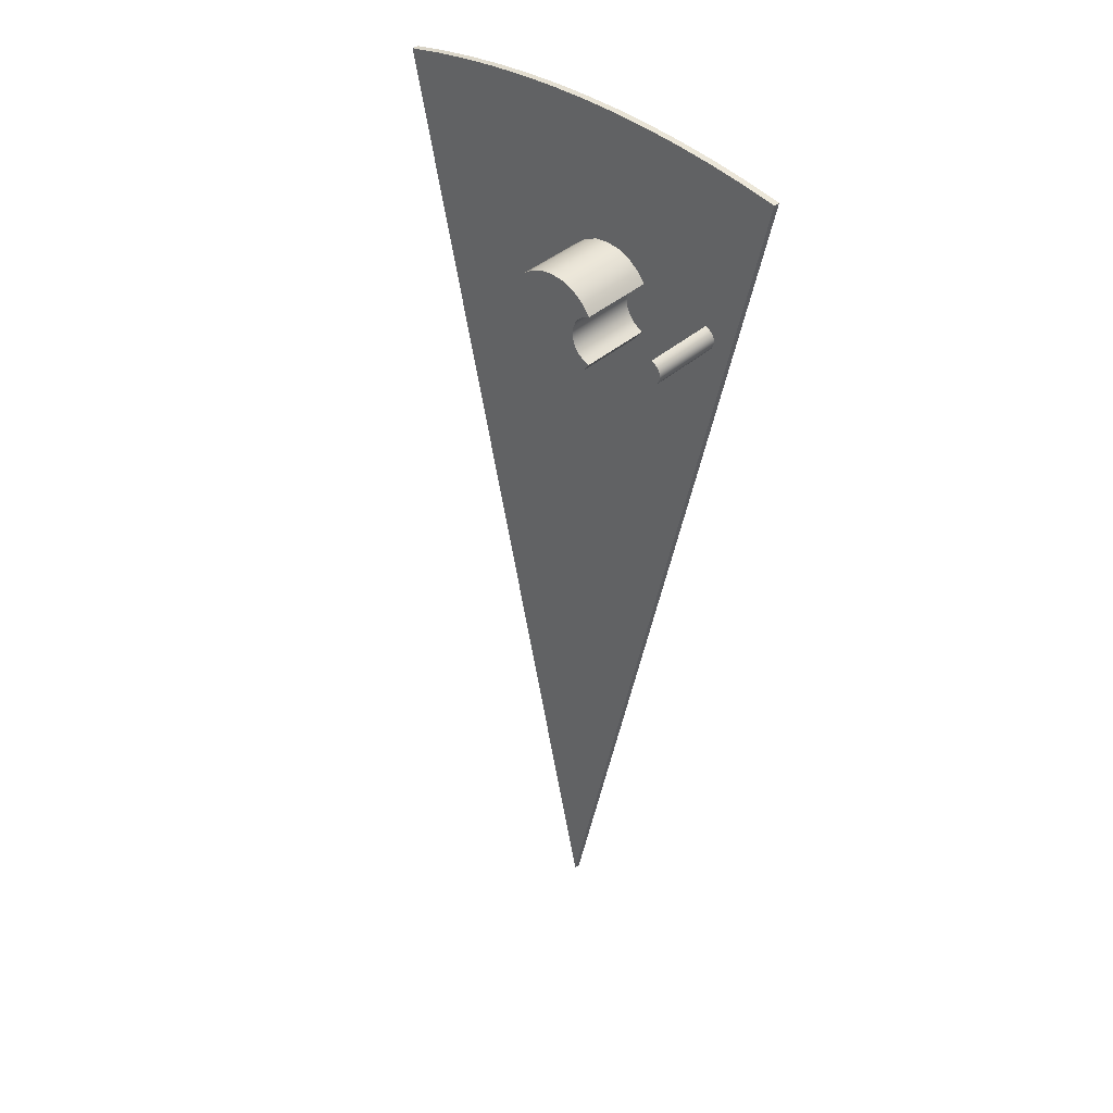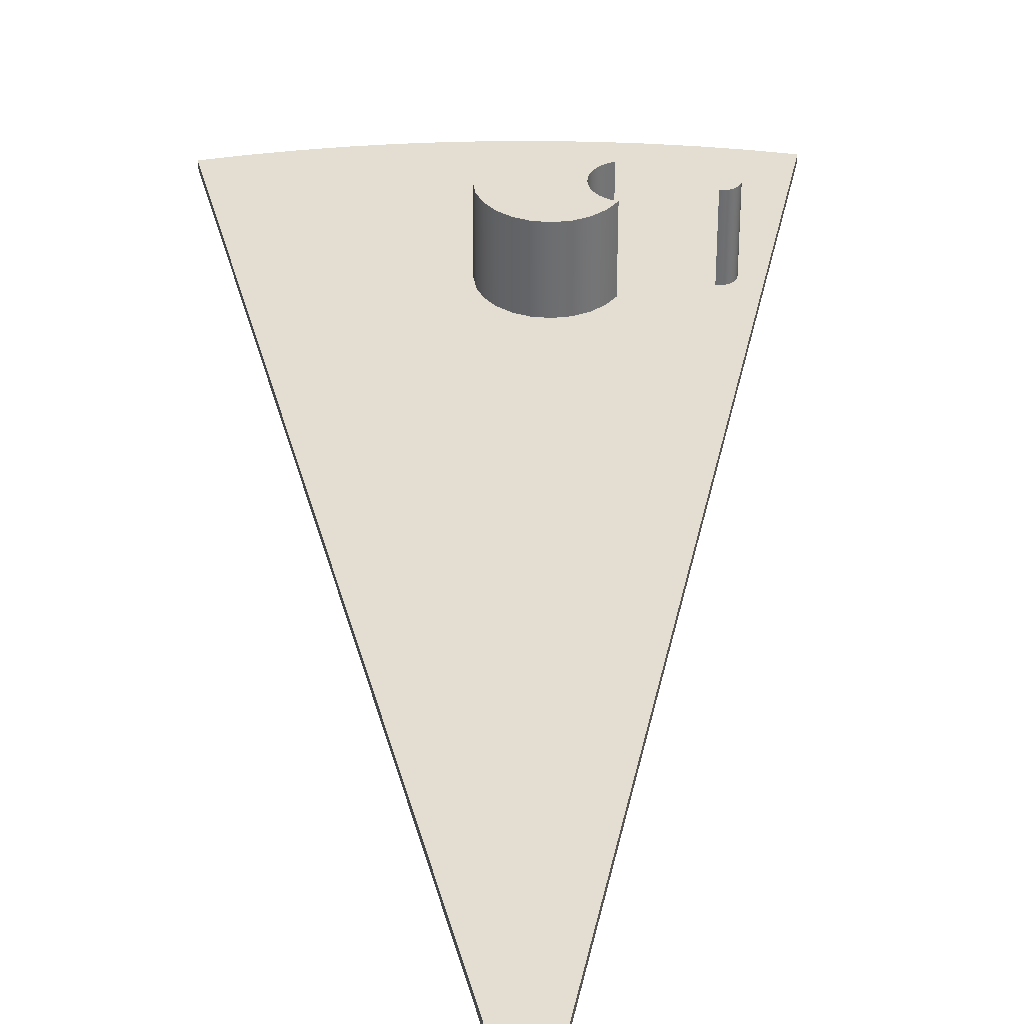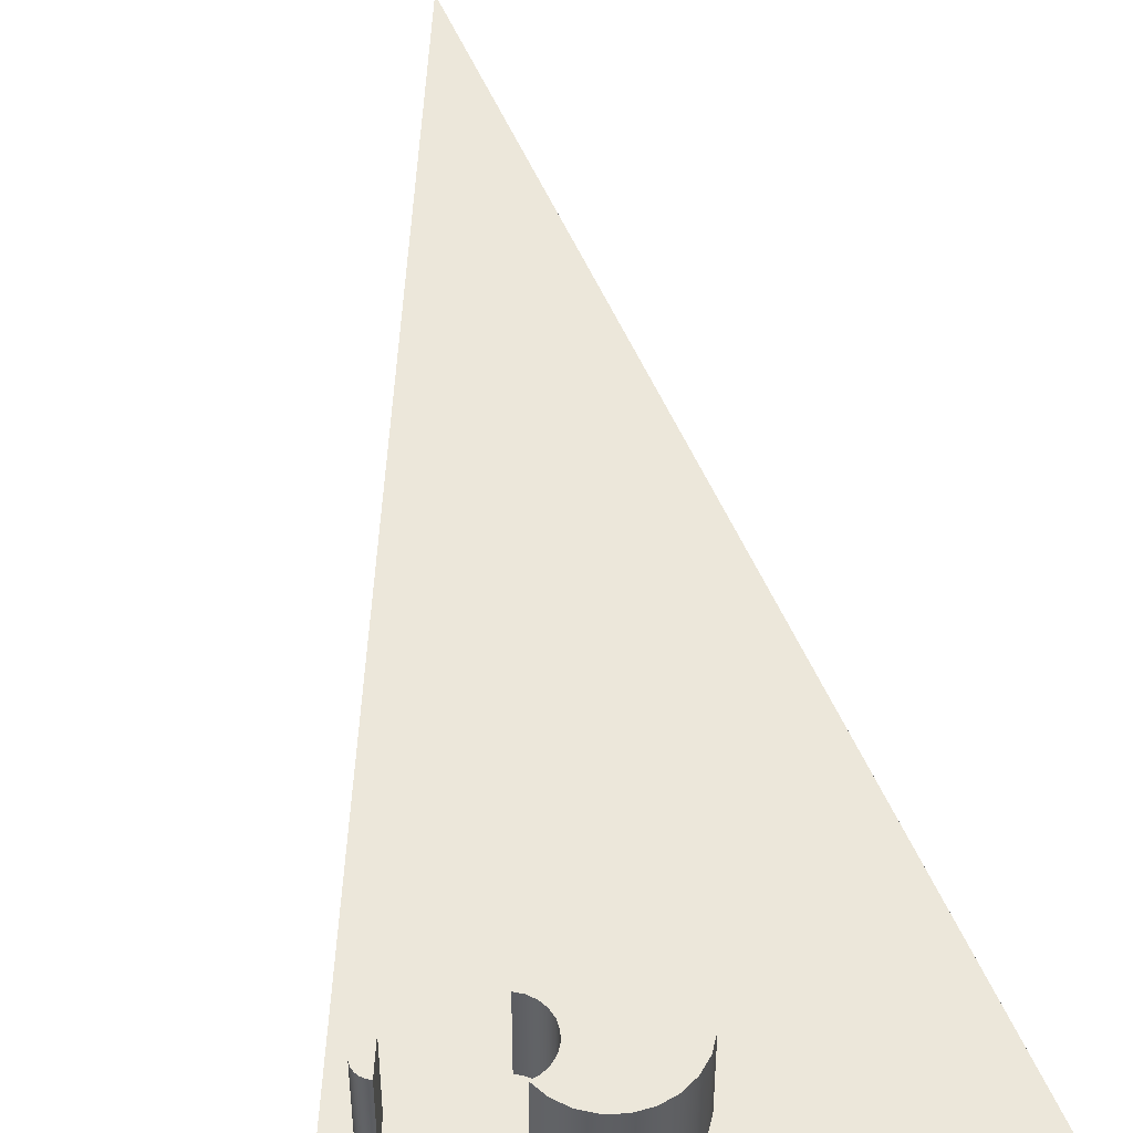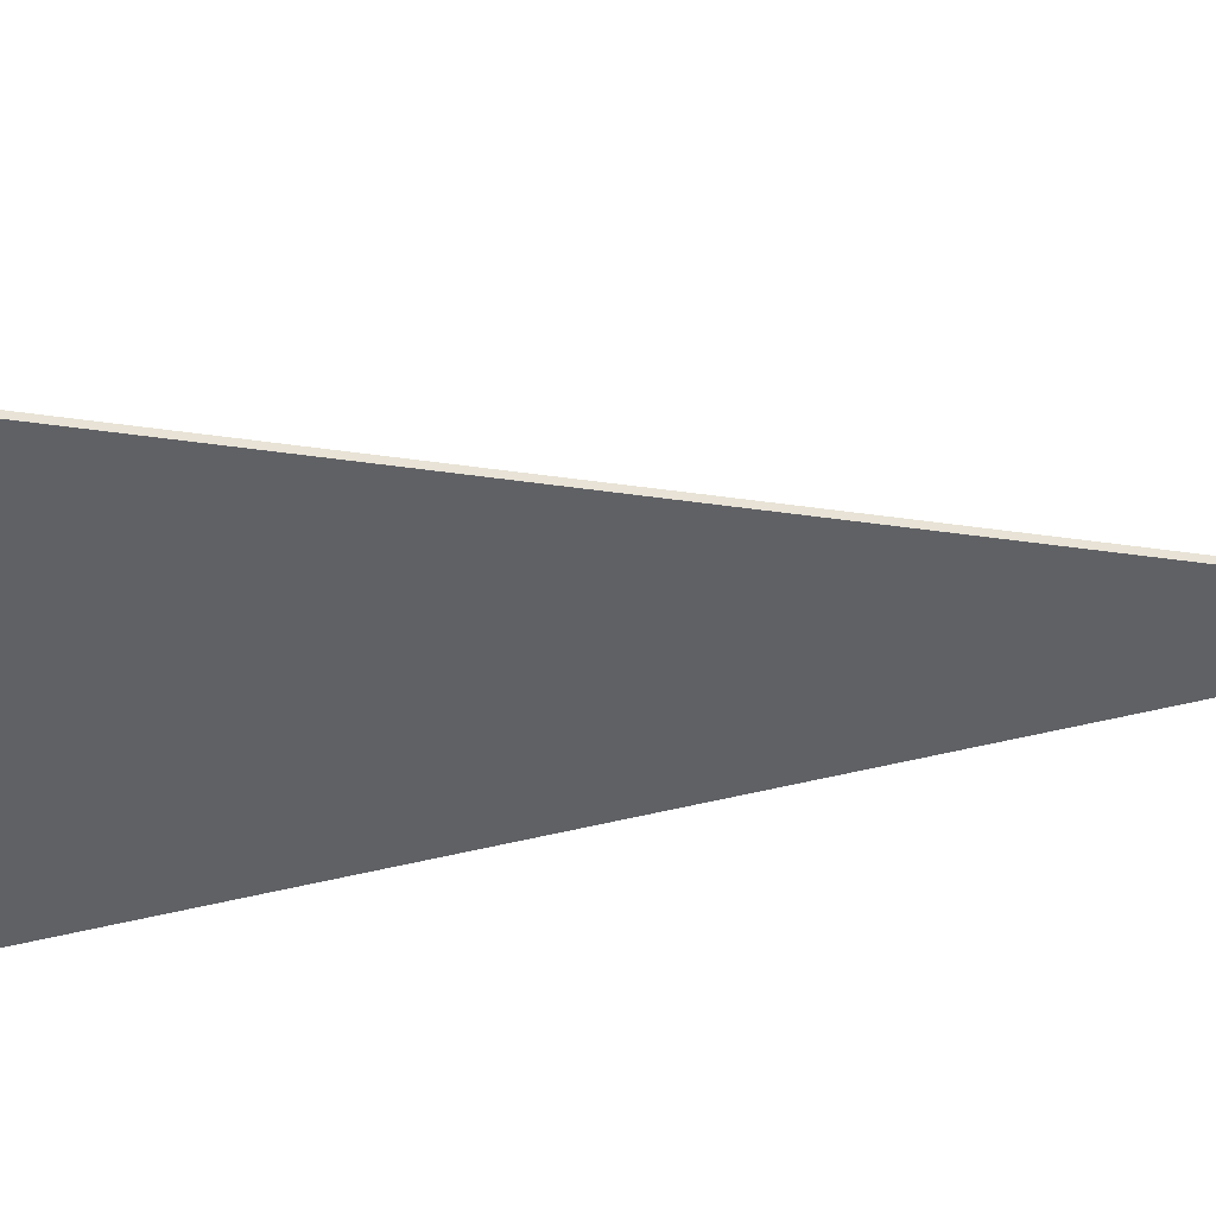
<metadata>
{"format":"obj","ext":"obj","renderer":"f3d","projection":"perspective","resolution":1024,"background":"white","views":[{"elev":39.7,"azim":-137.4,"up":"+Z"},{"elev":36.0,"azim":178.8,"up":"+Y"},{"elev":50.5,"azim":-9.6,"up":"+Y"},{"elev":-49.2,"azim":93.5,"up":"+Y"}]}
</metadata>
<code>
g Mesh1 Group1 Model
v -3.94e+04 202 -3495
v -39558 202 -6108
v -40176 202 -3593
f 1 2 3
v -3.953e+04 202 -5900
f 2 1 4
f 3 2 1
v -3.953e+04 202 -6317
f 5 3 2
v -3.621e+04 202 -2.637e+04
f 6 3 5
v -4.027e+04 202 -6108
f 6 7 3
v -4.028e+04 202 -6212
f 6 8 7
v -4.032e+04 202 -6308
f 6 9 8
v -4.038e+04 202 -6390
f 6 10 9
v -4.047e+04 202 -6454
f 6 11 10
v -40562 202 -6494
f 6 12 11
v -40580 202 -6496
f 12 6 13
f 13 6 12
v -3.621e+04 202 -3.086e+04
f 14 13 6
v -4.067e+04 202 -6507
f 14 15 13
v -4.077e+04 202 -6494
f 14 16 15
v -4.086e+04 202 -6454
f 14 17 16
v -4.095e+04 202 -6390
f 14 18 17
v -4.101e+04 202 -6308
f 14 19 18
v -4.105e+04 202 -6212
f 14 20 19
v -4.271e+04 202 -1259
f 21 20 14
v -4.106e+04 202 -6108
f 20 21 22
f 14 20 21
f 19 20 14
v -4.101e+04 2452 -6308
f 20 23 19
v -4.105e+04 2452 -6212
f 23 20 24
f 24 20 23
f 22 24 20
v -4.106e+04 2452 -6108
f 24 22 25
f 25 22 24
v -4.105e+04 202 -6005
f 26 25 22
v -4.105e+04 2452 -6005
f 25 26 27
f 27 26 25
v -4.101e+04 202 -5909
f 28 27 26
v -4.101e+04 2452 -5909
f 27 28 29
f 29 28 27
v -4.095e+04 202 -5826
f 30 29 28
v -4.095e+04 2452 -5826
f 29 30 31
f 31 30 29
v -4.086e+04 2452 -5763
f 30 32 31
v -4.086e+04 202 -5763
f 32 30 33
f 33 30 32
v -4.157e+04 202 -2008
f 30 34 33
f 28 34 30
f 26 34 28
f 34 26 22
f 22 26 34
f 22 25 26
f 28 34 26
f 30 34 28
f 33 34 30
v -4.077e+04 202 -5723
f 33 34 35
f 35 34 33
v -4.075e+04 202 -5720
f 35 34 36
f 36 34 35
v -4.115e+04 202 -3754
f 34 37 36
v -4.147e+04 202 -1989
f 37 34 38
f 36 37 34
f 36 37 3
f 3 37 36
v -3.942e+04 202 -3406
f 39 3 37
f 3 39 1
f 37 3 39
f 1 39 3
v -3.939e+04 202 -1686
f 39 40 1
v -4.043e+04 202 -1819
f 39 41 40
f 37 41 39
f 41 37 38
f 38 37 41
f 38 34 37
v -4.057e+04 202 -868.4
f 34 42 38
v -4.165e+04 202 -1045
f 42 34 43
f 43 34 42
f 34 21 43
f 22 21 34
f 22 21 20
f 34 21 22
f 43 21 34
v -4.271e+04 1.155e-11 -1259
f 44 43 21
v -4.165e+04 1.155e-11 -1045
f 43 44 45
f 45 44 43
v -3.621e+04 1.155e-11 -3.086e+04
f 46 45 44
v -4.057e+04 1.155e-11 -868.4
f 45 46 47
f 44 45 46
f 47 46 45
v -3.949e+04 1.155e-11 -731
f 47 46 48
f 48 46 47
v -3.841e+04 1.155e-11 -632.4
f 48 46 49
f 49 46 48
v -3.732e+04 1.155e-11 -572.8
f 49 46 50
f 50 46 49
v -3.623e+04 1.155e-11 -552.3
f 50 46 51
f 51 46 50
v -3.514e+04 1.155e-11 -570.9
f 51 46 52
f 52 46 51
v -2.975e+04 1.155e-11 -1248
f 52 46 53
f 53 46 52
v -2.975e+04 202 -1248
f 46 54 53
f 54 46 14
f 53 54 46
v -3.082e+04 1.155e-11 -1035
f 54 55 53
v -3.082e+04 202 -1035
f 55 54 56
f 53 55 54
v -3.189e+04 1.155e-11 -860.8
f 57 53 55
v -3.297e+04 1.155e-11 -725.3
f 58 53 57
v -3.406e+04 1.155e-11 -628.6
f 59 53 58
f 52 53 59
f 59 53 52
f 58 53 59
f 57 53 58
f 55 53 57
f 56 57 55
v -3.189e+04 202 -860.8
f 57 56 60
f 55 57 56
f 60 56 57
v -3.099e+04 202 -1980
f 61 60 56
v -3.203e+04 202 -1811
f 62 60 61
v -3.297e+04 202 -725.3
f 62 63 60
v -3.308e+04 202 -1680
f 64 63 62
v -3.406e+04 202 -628.6
f 64 65 63
v -3.413e+04 202 -1586
f 66 65 64
v -3.514e+04 202 -570.9
f 66 67 65
v -35178 202 -1531
f 68 67 66
v -36232 202 -1513
f 69 67 68
v -3.623e+04 202 -552.3
f 69 70 67
v -37286 202 -1532
f 71 70 69
v -3.732e+04 202 -572.8
f 71 72 70
v -3.834e+04 202 -1590
f 73 72 71
v -3.841e+04 202 -632.4
f 73 74 72
f 40 74 73
v -3.949e+04 202 -731
f 40 75 74
f 41 75 40
f 41 42 75
f 38 42 41
f 38 42 34
f 41 42 38
f 75 42 41
f 47 75 42
f 75 47 48
f 48 47 75
f 42 75 47
f 42 45 47
f 45 42 43
f 47 45 42
f 43 42 45
f 48 74 75
f 74 48 49
f 49 48 74
f 75 74 48
f 74 75 40
f 40 75 41
f 40 41 39
f 39 41 37
f 1 40 39
v -3.919e+04 202 -3468
f 1 40 76
f 76 40 1
f 76 40 73
f 73 40 76
f 73 74 40
f 72 74 73
f 49 72 74
f 72 49 50
f 50 49 72
f 74 72 49
f 50 70 72
f 70 50 51
f 51 50 70
f 72 70 50
f 70 72 71
f 71 72 73
v -3.821e+04 202 -3379
f 77 73 71
f 76 73 77
f 77 73 76
f 71 73 77
v -3.722e+04 202 -3325
f 77 71 78
f 78 71 77
f 78 71 69
f 69 71 78
f 69 70 71
f 67 70 69
f 51 67 70
f 67 51 52
f 52 51 67
f 70 67 51
f 52 65 67
f 65 52 59
f 59 52 65
f 67 65 52
f 65 67 66
f 66 67 68
f 68 67 69
v -3.623e+04 202 -3306
f 79 69 68
f 78 69 79
f 79 69 78
f 68 69 79
v -3.524e+04 202 -3323
f 79 68 80
f 80 68 79
v -3.425e+04 202 -3375
f 80 68 81
f 81 68 80
f 81 68 66
f 66 68 81
v -3.327e+04 202 -3463
f 81 66 82
f 82 66 81
f 82 66 64
f 64 66 82
f 64 65 66
f 63 65 64
f 59 63 65
f 63 59 58
f 58 59 63
f 65 63 59
f 58 60 63
f 60 58 57
f 57 58 60
f 63 60 58
f 60 63 62
f 62 63 64
v -3.304e+04 202 -3400
f 83 64 62
v -3.306e+04 202 -3490
f 84 64 83
f 82 64 84
f 84 64 82
f 83 64 84
f 62 64 83
v -3.131e+04 202 -3745
f 83 62 85
f 85 62 83
f 85 62 61
f 61 62 85
f 61 60 62
f 56 60 61
v -3.09e+04 202 -1998
f 61 56 86
f 86 56 61
f 54 86 56
f 14 86 54
f 14 6 86
f 6 13 14
f 13 15 14
v -4.067e+04 2452 -6507
f 87 13 15
v -40580 2452 -6496
f 13 87 88
f 15 13 87
f 88 87 13
v -4.075e+04 2452 -5720
f 87 89 88
v -4.077e+04 2452 -6494
f 90 89 87
v -4.077e+04 2452 -5723
f 90 91 89
f 90 32 91
v -4.086e+04 2452 -6454
f 92 32 90
v -4.095e+04 2452 -6390
f 93 32 92
f 93 31 32
f 23 31 93
f 23 29 31
f 24 29 23
f 24 27 29
f 27 24 25
f 25 24 27
f 29 27 24
f 23 29 24
f 31 29 23
f 93 31 23
f 32 31 93
f 31 32 30
f 92 32 93
f 90 32 92
f 91 32 90
f 33 91 32
f 91 33 35
f 35 33 91
f 32 91 33
f 35 89 91
f 89 35 36
f 36 35 89
f 91 89 35
f 89 91 90
f 87 89 90
f 88 89 87
f 89 13 88
f 13 89 36
f 36 89 13
f 88 13 89
v -4.067e+04 202 -5709
f 94 13 36
v -40562 202 -5723
f 13 94 95
f 36 13 94
f 95 94 13
f 94 3 95
f 36 3 94
f 94 3 36
f 95 3 94
v -4.047e+04 202 -5763
f 95 3 96
f 96 3 95
v -4.038e+04 202 -5826
f 96 3 97
f 97 3 96
v -4.032e+04 202 -5909
f 97 3 98
f 98 3 97
v -4.028e+04 202 -6005
f 98 3 99
f 99 3 98
f 99 3 7
f 7 3 99
f 3 7 6
f 7 8 6
f 8 99 7
f 9 99 8
f 9 98 99
f 10 98 9
f 10 97 98
f 10 96 97
f 11 96 10
f 12 96 11
f 12 95 96
f 13 95 12
f 12 95 13
f 96 95 12
f 11 96 12
f 10 96 11
f 97 96 10
f 98 97 10
f 9 98 10
f 99 98 9
f 8 99 9
f 7 99 8
f 8 9 6
f 9 10 6
f 10 11 6
f 11 12 6
f 5 3 6
f 2 3 5
f 4 5 2
v -3.945e+04 202 -5706
f 5 4 100
f 2 5 4
f 100 4 5
f 4 1 100
f 4 1 2
f 100 1 4
v -3.932e+04 202 -5539
f 100 1 101
f 101 1 100
v -3.916e+04 202 -5411
f 101 1 102
f 102 1 101
v -3.9e+04 202 -5345
f 102 1 103
f 103 1 102
f 76 103 1
f 103 76 77
f 1 103 76
f 77 76 103
v -3.896e+04 202 -5331
f 103 77 104
f 104 77 103
v -38753 202 -5303
f 104 77 105
f 105 77 104
v -3.854e+04 202 -5331
f 105 77 106
f 106 77 105
v -3.83e+04 202 -5009
f 106 77 107
f 107 77 106
v -3.798e+04 202 -4762
f 107 77 108
f 108 77 107
f 108 77 78
f 78 77 108
v -3.76e+04 202 -4606
f 108 78 109
f 109 78 108
v -37198 202 -4553
f 109 78 110
f 110 78 109
f 110 78 79
f 79 78 110
v -3.68e+04 202 -4606
f 110 79 111
f 111 79 110
v -3.642e+04 202 -4762
f 111 79 112
f 112 79 111
v -3.61e+04 202 -5009
f 112 79 113
f 113 79 112
f 113 79 80
f 80 79 113
v -3.585e+04 202 -5331
f 113 80 114
f 114 80 113
v -35696 202 -5706
f 114 80 115
f 115 80 114
v -35643 202 -6108
f 115 80 116
f 116 80 115
f 84 116 80
v -35696 202 -6511
f 84 117 116
v -3.585e+04 202 -6886
f 84 118 117
v -3.61e+04 202 -7208
f 84 119 118
v -3.622e+04 202 -1.799e+04
f 120 119 84
v -3.642e+04 202 -7455
f 120 121 119
v -3.68e+04 202 -7610
f 120 122 121
v -37198 202 -7663
f 120 123 122
v -3.76e+04 202 -7610
f 120 124 123
v -3.798e+04 202 -7455
f 120 125 124
v -3.83e+04 202 -7208
f 120 126 125
v -3.854e+04 202 -6886
f 120 127 126
v -3.866e+04 202 -6900
f 127 120 128
f 128 120 127
f 6 128 120
v -38753 202 -6913
f 6 129 128
v -3.896e+04 202 -6886
f 6 130 129
v -3.916e+04 202 -6805
f 6 131 130
v -3.932e+04 202 -6677
f 6 132 131
v -3.945e+04 202 -6511
f 6 133 132
f 6 5 133
f 133 5 6
f 5 100 133
f 133 100 5
f 133 100 101
f 101 100 133
f 133 101 132
f 132 101 133
f 132 101 102
f 102 101 132
f 132 102 131
f 131 102 132
f 131 102 103
f 103 102 131
f 131 103 130
f 130 103 131
f 130 103 128
f 128 103 130
f 104 128 103
v -38753 202 -6108
f 128 104 134
f 103 128 104
f 134 104 128
f 134 104 105
f 105 104 134
v -38700 202 -5706
f 105 135 134
f 135 105 106
f 134 135 105
v -38700 202 -6511
f 135 136 134
f 136 135 106
f 134 136 135
f 128 134 136
f 136 134 128
f 128 136 127
f 127 136 128
f 136 106 127
f 106 135 136
f 106 105 135
f 127 106 136
v -3.835e+04 202 -5411
f 127 106 137
f 137 106 127
v -3.854e+04 2452 -5331
f 138 137 106
v -3.835e+04 2452 -5411
f 137 138 139
f 106 137 138
f 139 138 137
v -3.83e+04 2452 -5009
f 140 139 138
v -3.818e+04 2452 -5539
f 139 140 141
f 138 139 140
f 141 140 139
v -3.798e+04 2452 -4762
f 141 140 142
f 142 140 141
f 107 142 140
f 142 107 108
f 108 107 142
f 140 142 107
f 138 107 140
f 107 138 106
f 140 107 138
f 106 138 107
v -3.76e+04 2452 -4606
f 108 143 142
f 143 108 109
f 109 108 143
f 142 143 108
v -3.798e+04 2452 -5900
f 144 142 143
v -3.806e+04 2452 -5706
f 145 142 144
f 141 142 145
f 145 142 141
f 144 142 145
f 143 142 144
v -3.795e+04 2452 -6108
f 144 143 146
f 146 143 144
v -3.76e+04 2452 -7610
f 147 146 143
v -3.798e+04 2452 -7455
f 148 146 147
v -3.798e+04 2452 -6317
f 148 149 146
v -3.806e+04 2452 -6511
f 148 150 149
v -3.818e+04 2452 -6677
f 148 151 150
v -3.83e+04 2452 -7208
f 152 151 148
v -3.835e+04 2452 -6805
f 152 153 151
v -3.854e+04 2452 -6886
f 153 152 154
f 154 152 153
f 152 127 154
f 127 152 126
f 154 127 152
f 127 153 154
v -3.835e+04 202 -6805
f 153 127 155
f 155 127 153
f 127 137 155
f 155 137 127
v -3.818e+04 202 -5539
f 155 137 156
f 156 137 155
f 139 156 137
f 156 139 141
f 137 156 139
f 141 139 156
f 145 156 141
v -3.806e+04 202 -5706
f 156 145 157
f 141 156 145
f 157 145 156
f 144 157 145
v -3.798e+04 202 -5900
f 157 144 158
f 145 157 144
f 158 144 157
f 146 158 144
v -3.795e+04 202 -6108
f 158 146 159
f 144 158 146
f 159 146 158
f 149 159 146
v -3.798e+04 202 -6317
f 159 149 160
f 146 159 149
f 160 149 159
f 150 160 149
v -3.806e+04 202 -6511
f 160 150 161
f 149 160 150
f 161 150 160
f 151 161 150
v -3.818e+04 202 -6677
f 161 151 162
f 150 161 151
f 162 151 161
f 151 155 162
f 155 151 153
f 162 155 151
f 155 156 162
f 162 156 155
f 162 156 157
f 157 156 162
f 162 157 161
f 161 157 162
f 161 157 158
f 158 157 161
f 161 158 160
f 160 158 161
f 160 158 159
f 159 158 160
f 153 151 155
f 151 153 152
f 148 151 152
f 150 151 148
f 149 150 148
f 146 149 148
f 147 146 148
f 143 146 147
v -37198 2452 -4553
f 147 143 163
f 163 143 147
f 109 163 143
f 163 109 110
f 110 109 163
f 143 163 109
v -3.68e+04 2452 -4606
f 110 164 163
f 164 110 111
f 111 110 164
f 163 164 110
v -37198 2452 -7663
f 165 163 164
f 147 163 165
f 165 163 147
f 164 163 165
v -3.68e+04 2452 -7610
f 165 164 166
f 166 164 165
v -3.642e+04 2452 -4762
f 166 164 167
f 167 164 166
f 111 167 164
f 167 111 112
f 112 111 167
f 164 167 111
v -3.61e+04 2452 -5009
f 112 168 167
f 168 112 113
f 113 112 168
f 167 168 112
v -3.642e+04 2452 -7455
f 169 167 168
f 166 167 169
f 169 167 166
f 168 167 169
v -3.61e+04 2452 -7208
f 169 168 170
f 170 168 169
v -3.585e+04 2452 -5331
f 170 168 171
f 171 168 170
f 168 114 171
f 114 168 113
f 113 168 114
f 171 114 168
f 115 171 114
v -35696 2452 -5706
f 171 115 172
f 114 171 115
f 172 115 171
f 116 172 115
v -35643 2452 -6108
f 172 116 173
f 115 172 116
f 173 116 172
f 117 173 116
v -35696 2452 -6511
f 173 117 174
f 116 173 117
f 174 117 173
f 118 174 117
v -3.585e+04 2452 -6886
f 174 118 175
f 117 174 118
f 175 118 174
f 119 175 118
f 175 119 170
f 118 175 119
f 170 119 175
f 119 169 170
f 169 119 121
f 121 119 169
f 119 121 120
f 121 122 120
f 166 121 122
f 121 166 169
f 122 121 166
f 169 166 121
f 122 165 166
f 165 122 123
f 123 122 165
f 122 123 120
f 123 124 120
f 147 123 124
f 123 147 165
f 124 123 147
f 165 147 123
f 124 148 147
f 148 124 125
f 125 124 148
f 124 125 120
f 125 126 120
f 152 125 126
f 125 152 148
f 126 125 152
f 148 152 125
f 126 152 127
f 126 127 120
f 147 148 124
f 166 165 122
f 84 119 120
f 118 119 84
f 117 118 84
f 116 117 84
f 80 116 84
f 84 80 81
f 81 80 84
f 84 81 82
f 82 81 84
f 6 120 84
f 120 128 6
f 128 129 6
f 130 128 129
f 129 128 130
f 129 130 6
f 130 131 6
f 131 132 6
f 132 133 6
f 84 120 6
f 6 84 85
f 85 84 6
v -3.228e+04 202 -3587
f 85 84 176
f 176 84 85
f 83 176 84
f 176 83 85
f 84 176 83
f 85 83 176
f 6 85 86
f 86 85 6
f 86 85 61
f 61 85 86
f 86 6 14
f 54 86 14
f 56 86 54
f 56 54 55
f 14 46 54
f 44 14 46
f 14 44 21
f 21 44 14
f 21 43 44
f 46 14 44
f 170 169 119
f 170 171 175
f 175 171 170
f 175 171 172
f 172 171 175
f 175 172 174
f 174 172 175
f 174 172 173
f 173 172 174
f 154 153 127
f 15 90 87
f 90 15 16
f 16 15 90
f 15 16 14
f 16 17 14
f 92 16 17
f 16 92 90
f 17 16 92
f 90 92 16
f 17 93 92
f 93 17 18
f 18 17 93
f 17 18 14
f 18 19 14
f 19 93 18
f 93 19 23
f 23 19 93
f 19 23 20
f 18 93 19
f 92 93 17
f 87 90 15
f 20 24 22
f 28 29 30
f 26 27 28
g Mesh2 Group1 Model
l 69 68
l 71 69
l 73 71
l 40 73
l 41 40
l 38 41
l 34 38
l 36 34
l 94 36
l 95 94
l 96 95
l 97 96
l 98 97
l 99 98
l 7 99
l 8 7
l 9 8
l 10 9
l 11 10
l 12 11
l 13 12
l 6 13
l 86 6
l 61 86
l 62 61
l 64 62
l 66 64
l 68 66
l 15 13
l 16 15
l 17 16
l 18 17
l 19 18
l 20 19
l 22 20
l 26 22
l 28 26
l 30 28
l 33 30
l 35 33
l 36 35
l 36 89
l 13 36
l 13 88
l 88 89
l 87 88
l 90 87
l 92 90
l 93 92
l 23 93
l 24 23
l 25 24
l 27 25
l 29 27
l 31 29
l 32 31
l 91 32
l 89 91
g Mesh3 Group1 Model
l 83 84
l 85 83
l 176 85
l 84 176
l 84 120
l 82 84
l 81 82
l 80 81
l 79 80
l 78 79
l 77 78
l 76 77
l 1 76
l 103 1
l 103 102
l 104 103
l 105 104
l 106 105
l 137 106
l 156 137
l 157 156
l 158 157
l 159 158
l 160 159
l 161 160
l 162 161
l 155 162
l 127 155
l 128 127
l 129 128
l 130 129
l 131 130
l 132 131
l 133 132
l 5 133
l 2 5
l 4 2
l 100 4
l 101 100
l 102 101
l 120 128
l 128 103
l 127 126
l 127 154
l 136 127
l 134 136
l 135 134
l 106 135
l 106 138
l 107 106
l 108 107
l 109 108
l 110 109
l 111 110
l 112 111
l 113 112
l 114 113
l 115 114
l 116 115
l 117 116
l 118 117
l 119 118
l 121 119
l 122 121
l 123 122
l 124 123
l 125 124
l 126 125
l 140 138
l 142 140
l 143 142
l 163 143
l 164 163
l 167 164
l 168 167
l 171 168
l 172 171
l 173 172
l 174 173
l 175 174
l 170 175
l 169 170
l 166 169
l 165 166
l 147 165
l 148 147
l 152 148
l 154 152
l 154 153
l 153 151
l 151 150
l 150 149
l 149 146
l 146 144
l 144 145
l 145 141
l 141 139
l 139 138
l 3 1
l 37 3
l 39 37
l 1 39
g Mesh4 Group1 Model
l 46 53
l 46 14
l 46 44
l 44 45
l 44 21
l 14 21
l 14 54
l 53 54
l 55 53
l 57 55
l 58 57
l 59 58
l 52 59
l 51 52
l 50 51
l 49 50
l 48 49
l 47 48
l 45 47
l 56 54
l 60 56
l 63 60
l 65 63
l 67 65
l 70 67
l 72 70
l 74 72
l 75 74
l 42 75
l 43 42
l 21 43

</code>
